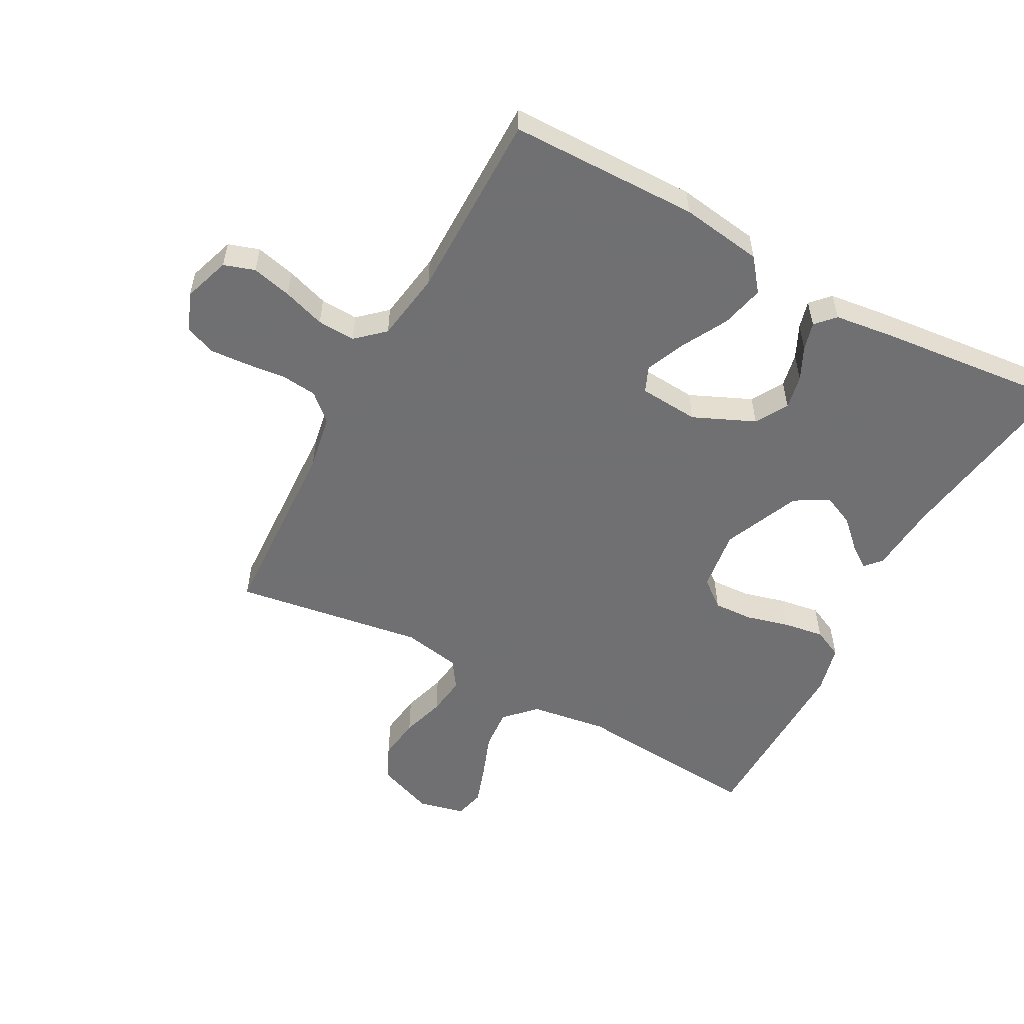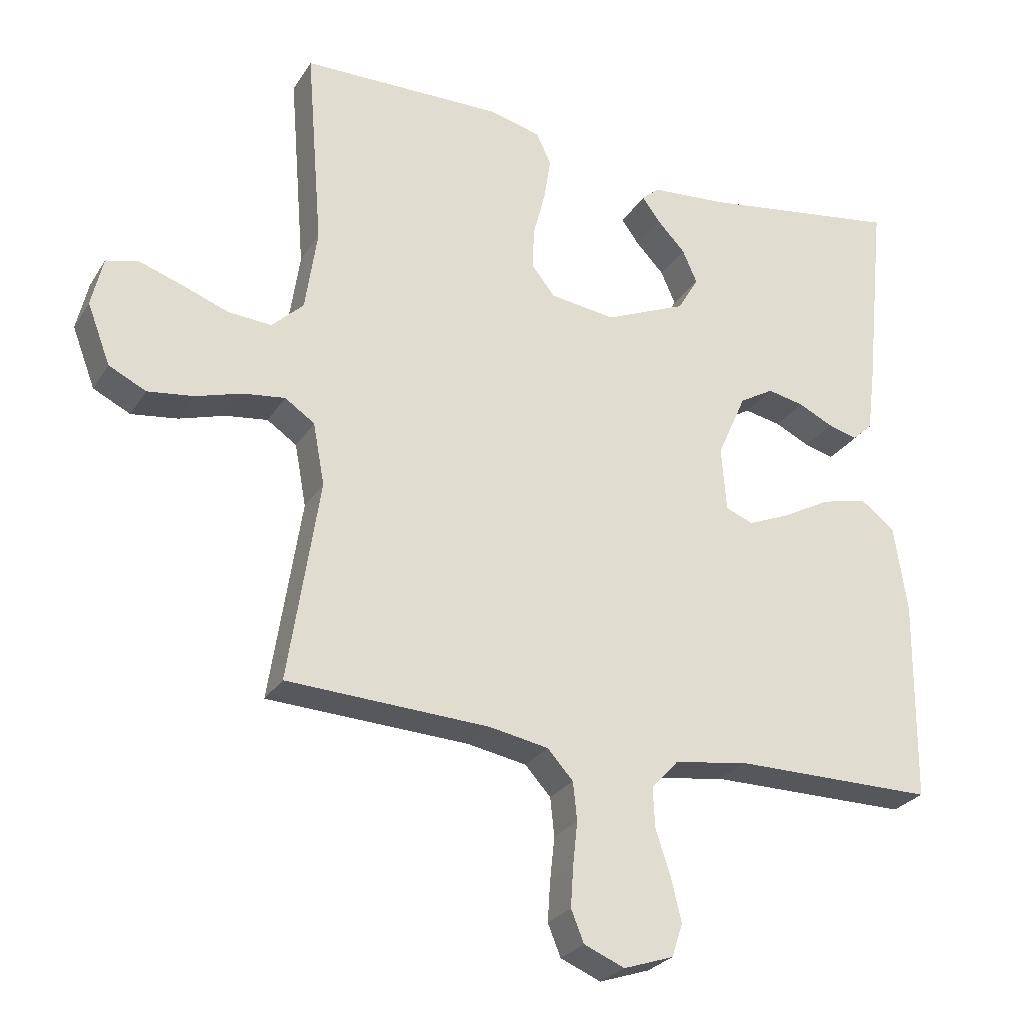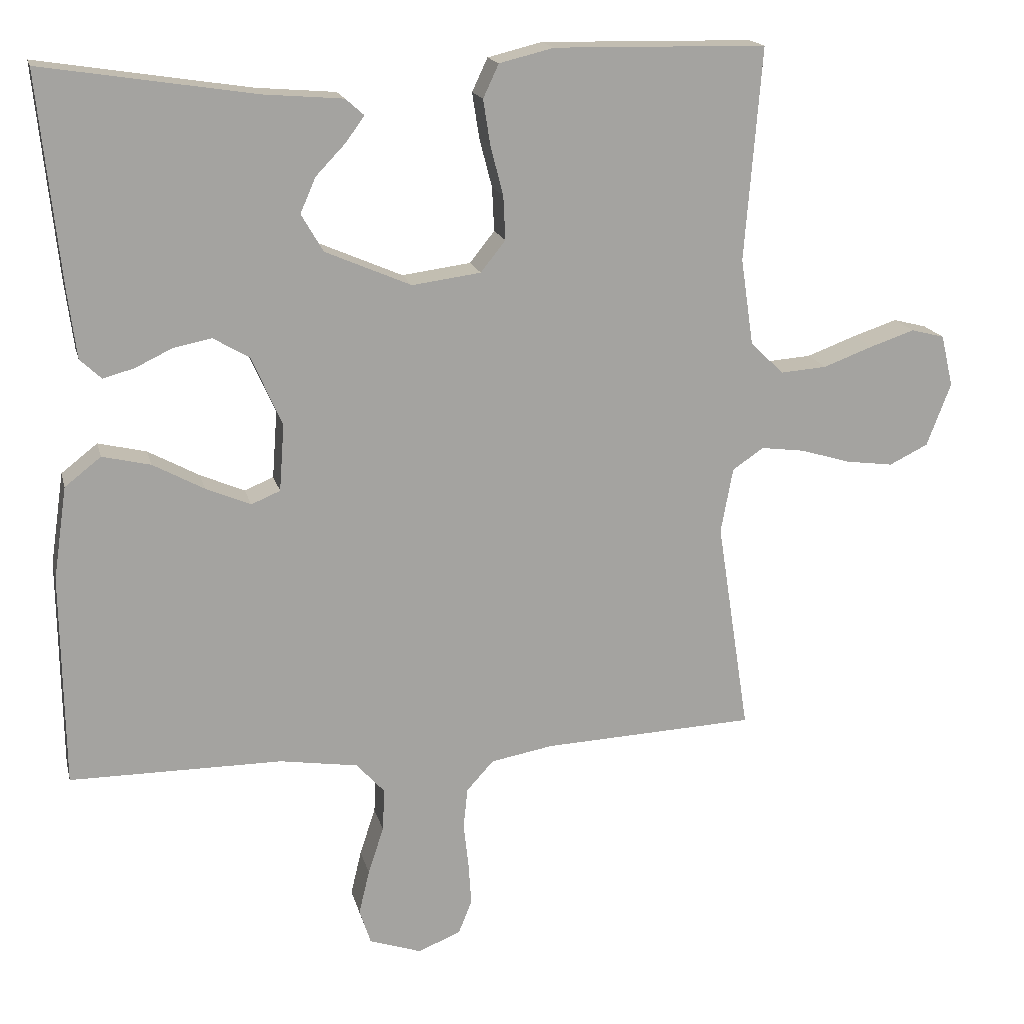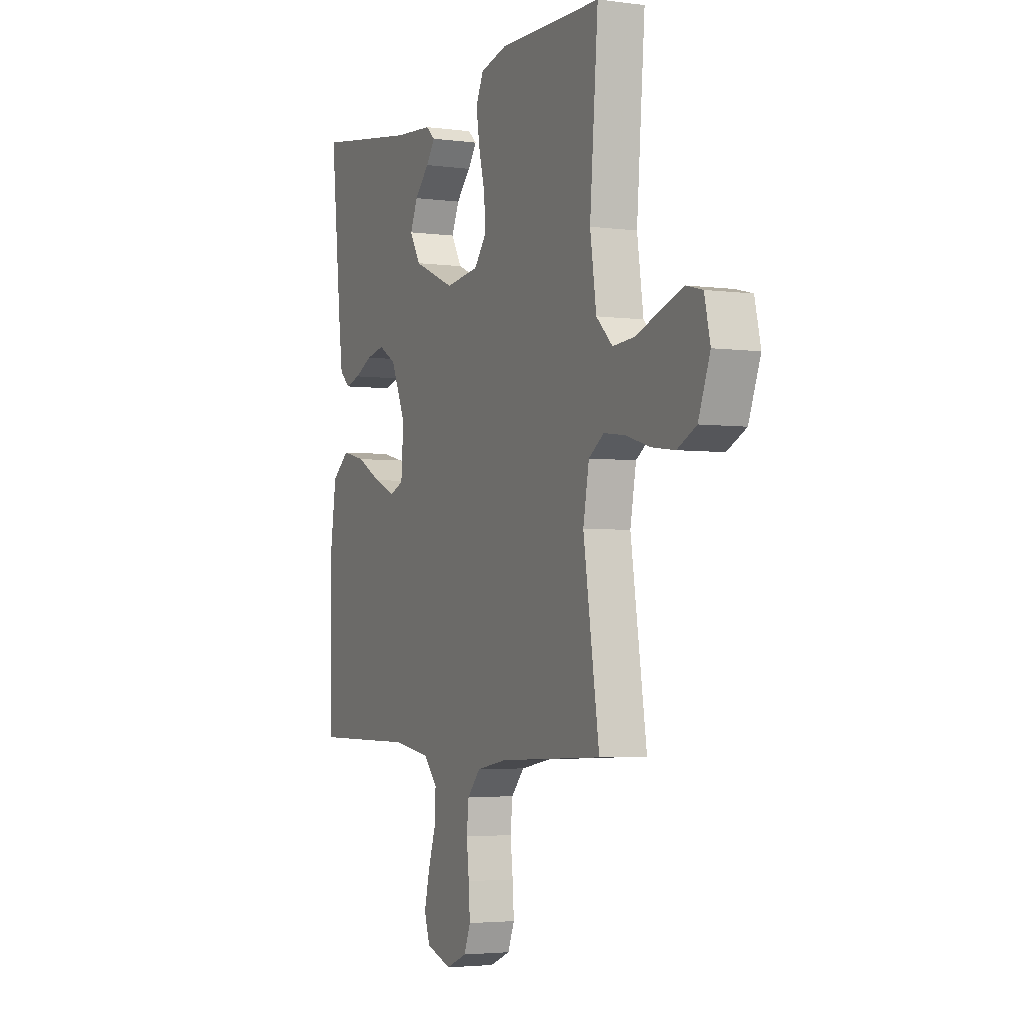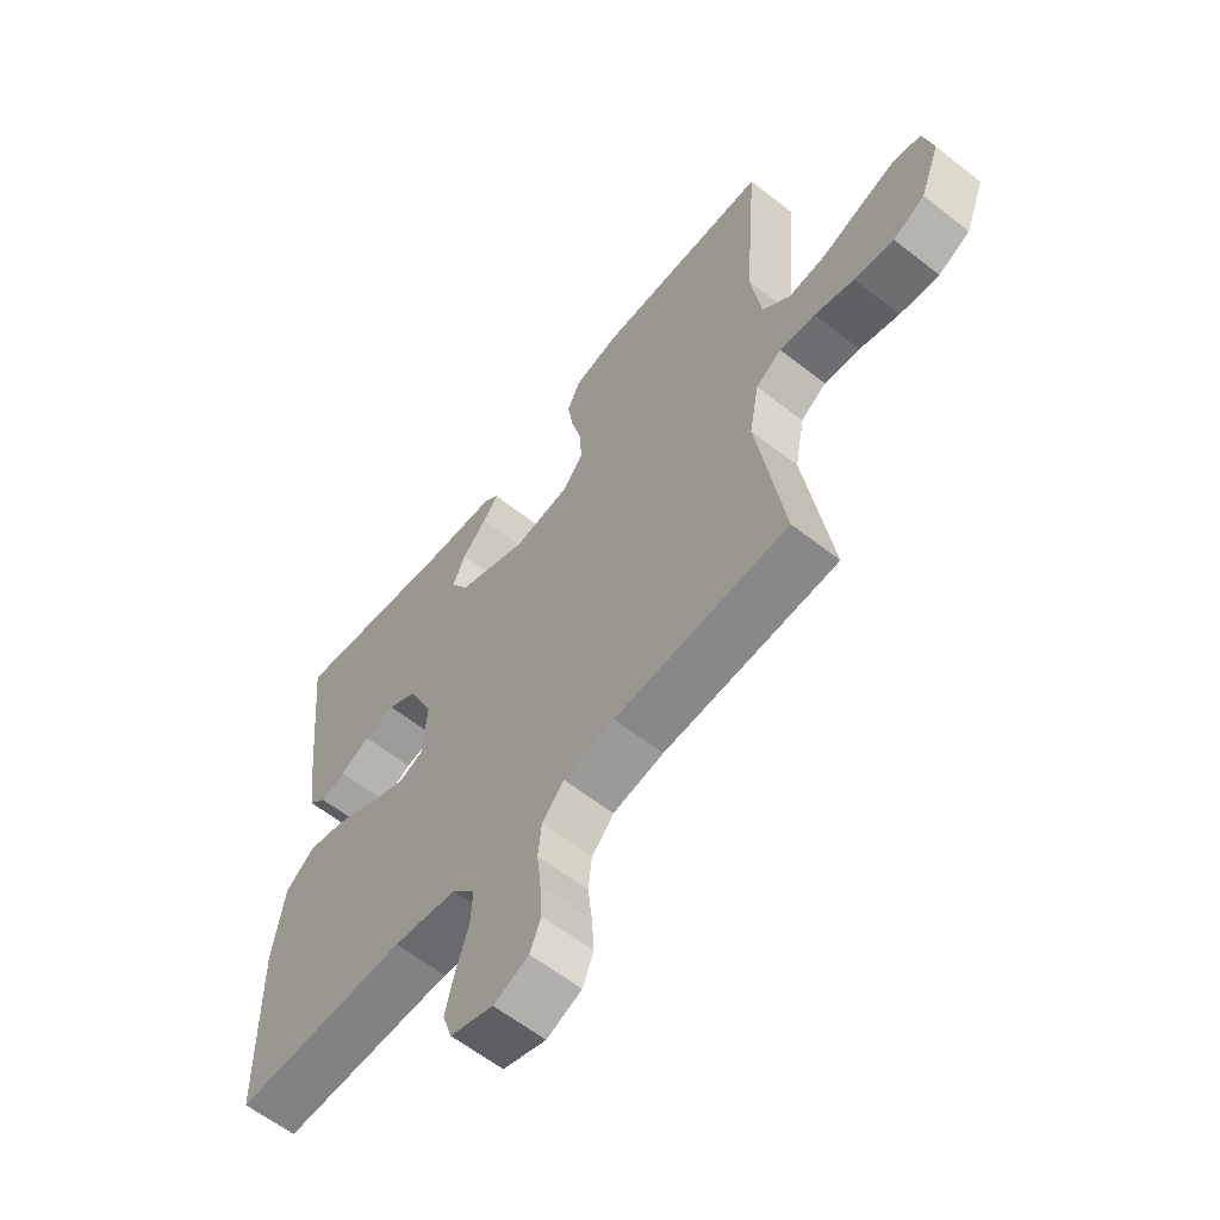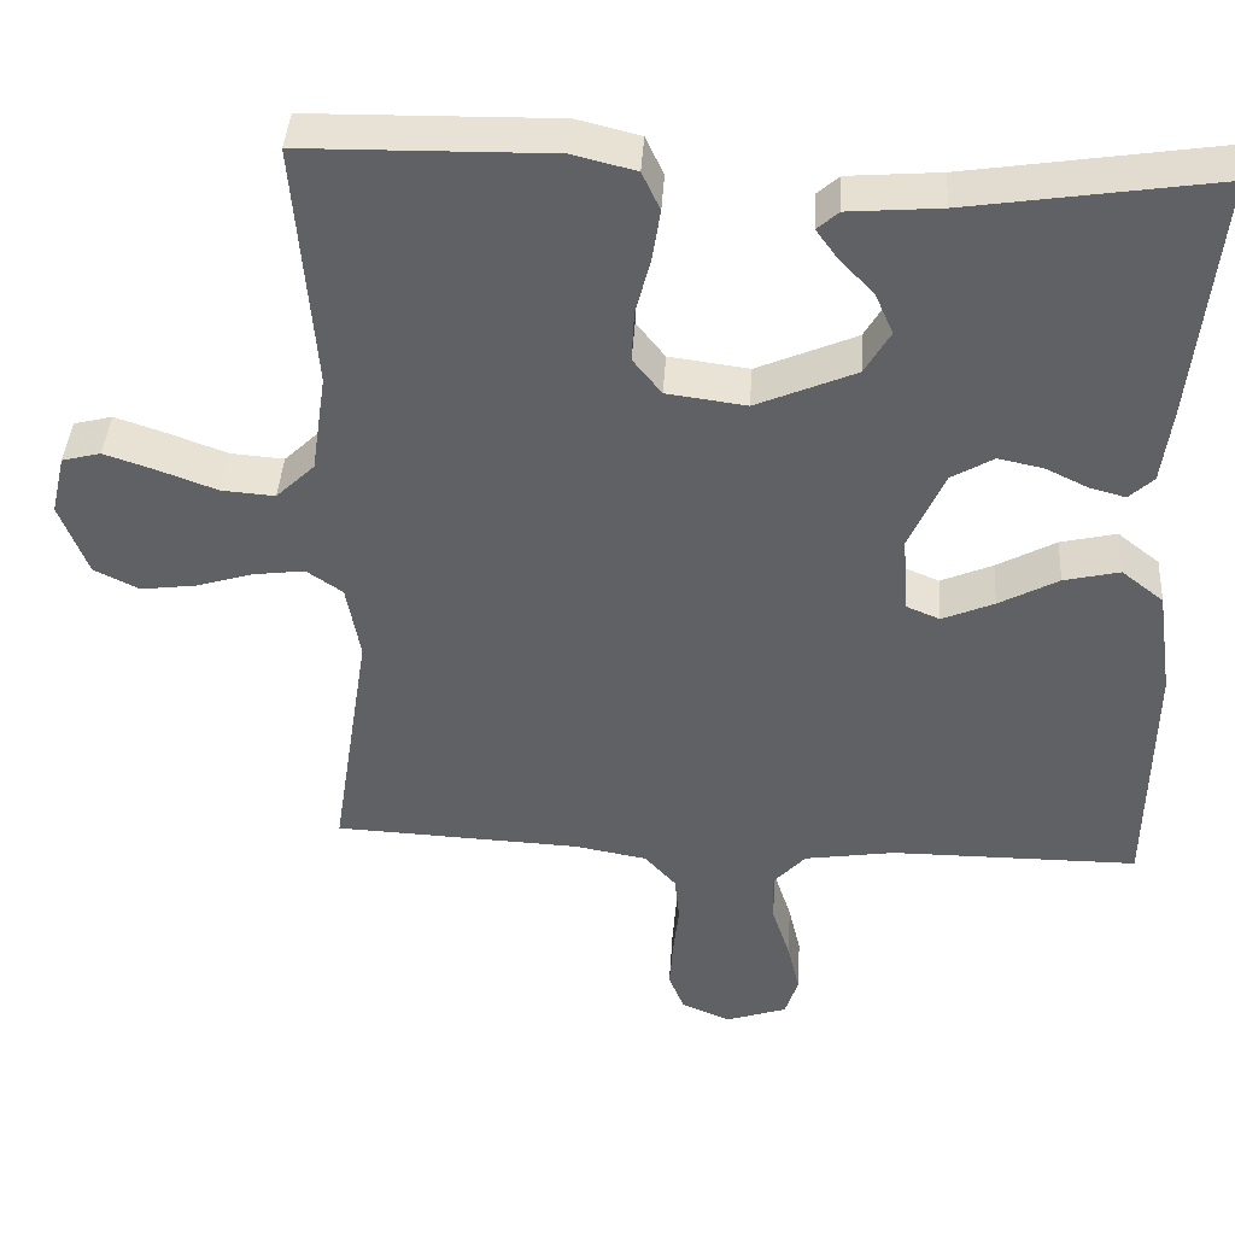
<metadata>
{"format":"obj","ext":"obj","renderer":"f3d","projection":"perspective","resolution":1024,"background":"white","views":[{"elev":-55.0,"azim":-118.4,"up":"+Y"},{"elev":-26.8,"azim":154.5,"up":"+Z"},{"elev":17.0,"azim":-13.2,"up":"+Z"},{"elev":-3.5,"azim":65.5,"up":"+Z"},{"elev":-60.7,"azim":51.3,"up":"+Z"},{"elev":40.6,"azim":-176.4,"up":"+Z"}]}
</metadata>
<code>
v -0.5 0.07 0.5
v -0.2 0.07 0.454
v -0.088 0.07 0.445
v -0.062 0.07 0.422
v -0.088 0.07 0.386
v -0.13 0.07 0.342
v -0.152 0.07 0.292
v -0.121 0.07 0.239
v 0 0.07 0.187
v 0.097 0.07 0.2
v 0.132 0.07 0.244
v 0.129 0.07 0.306
v 0.111 0.07 0.375
v 0.101 0.07 0.439
v 0.123 0.07 0.486
v 0.2 0.07 0.505
v 0.5 0.07 0.5
v 0.476 0.07 0.2
v 0.494 0.07 0.078
v 0.541 0.07 0.033
v 0.606 0.07 0.038
v 0.676 0.07 0.064
v 0.739 0.07 0.085
v 0.786 0.07 0.073
v 0.803 0.07 0
v 0.769 0.07 -0.089
v 0.714 0.07 -0.116
v 0.646 0.07 -0.107
v 0.577 0.07 -0.086
v 0.515 0.07 -0.078
v 0.471 0.07 -0.108
v 0.454 0.07 -0.2
v 0.5 0.07 -0.5
v 0.2 0.07 -0.514
v 0.112 0.07 -0.53
v 0.074 0.07 -0.572
v 0.068 0.07 -0.629
v 0.075 0.07 -0.693
v 0.079 0.07 -0.753
v 0.06 0.07 -0.8
v 0 0.07 -0.825
v -0.074 0.07 -0.8
v -0.09 0.07 -0.751
v -0.075 0.07 -0.688
v -0.053 0.07 -0.621
v -0.05 0.07 -0.561
v -0.09 0.07 -0.517
v -0.2 0.07 -0.5
v -0.5 0.07 -0.5
v -0.504 0.07 -0.2
v -0.485 0.07 -0.07
v -0.434 0.07 -0.03
v -0.366 0.07 -0.046
v -0.294 0.07 -0.085
v -0.231 0.07 -0.112
v -0.19 0.07 -0.095
v -0.183 0.07 0
v -0.226 0.07 0.097
v -0.277 0.07 0.127
v -0.331 0.07 0.116
v -0.383 0.07 0.091
v -0.427 0.07 0.079
v -0.457 0.07 0.107
v -0.469 0.07 0.2
v -0.5 0 0.5
v -0.2 0 0.454
v -0.088 0 0.445
v -0.062 0 0.422
v -0.088 0 0.386
v -0.13 0 0.342
v -0.152 0 0.292
v -0.121 0 0.239
v 0 0 0.187
v 0.097 0 0.2
v 0.132 0 0.244
v 0.129 0 0.306
v 0.111 0 0.375
v 0.101 0 0.439
v 0.123 0 0.486
v 0.2 0 0.505
v 0.5 0 0.5
v 0.476 0 0.2
v 0.494 0 0.078
v 0.541 0 0.033
v 0.606 0 0.038
v 0.676 0 0.064
v 0.739 0 0.085
v 0.786 0 0.073
v 0.803 0 0
v 0.769 0 -0.089
v 0.714 0 -0.116
v 0.646 0 -0.107
v 0.577 0 -0.086
v 0.515 0 -0.078
v 0.471 0 -0.108
v 0.454 0 -0.2
v 0.5 0 -0.5
v 0.2 0 -0.514
v 0.112 0 -0.53
v 0.074 0 -0.572
v 0.068 0 -0.629
v 0.075 0 -0.693
v 0.079 0 -0.753
v 0.06 0 -0.8
v 0 0 -0.825
v -0.074 0 -0.8
v -0.09 0 -0.751
v -0.075 0 -0.688
v -0.053 0 -0.621
v -0.05 0 -0.561
v -0.09 0 -0.517
v -0.2 0 -0.5
v -0.5 0 -0.5
v -0.504 0 -0.2
v -0.485 0 -0.07
v -0.434 0 -0.03
v -0.366 0 -0.046
v -0.294 0 -0.085
v -0.231 0 -0.112
v -0.19 0 -0.095
v -0.183 0 0
v -0.226 0 0.097
v -0.277 0 0.127
v -0.331 0 0.116
v -0.383 0 0.091
v -0.427 0 0.079
v -0.457 0 0.107
v -0.469 0 0.2
f 64 1 2
f 63 64 2
f 62 63 2
f 61 62 2
f 60 61 2
f 59 60 2 3
f 52 53 54
f 51 52 54
f 50 51 54
f 49 50 54
f 48 49 54
f 47 48 54 55
f 46 47 55 56
f 43 44 45
f 42 43 45
f 41 42 45
f 40 41 45
f 39 40 45
f 38 39 45
f 37 38 45
f 36 37 45 46
f 46 56 57
f 36 46 57
f 35 36 57
f 32 33 34
f 35 57 58
f 34 35 58
f 32 34 58
f 31 32 58
f 27 28 29
f 26 27 29
f 25 26 29
f 24 25 29
f 23 24 29
f 22 23 29
f 21 22 29
f 20 21 29 30
f 16 17 18
f 15 16 18
f 14 15 18
f 13 14 18
f 12 13 18
f 11 12 18 19
f 20 30 31
f 19 20 31
f 11 19 31
f 10 11 31
f 3 4 5 6
f 3 6 7
f 59 3 7
f 31 58 59
f 10 31 59
f 9 10 59
f 8 9 59
f 7 8 59
f 66 65 128
f 66 128 127
f 66 127 126
f 66 126 125
f 66 125 124
f 67 66 124 123
f 118 117 116
f 118 116 115
f 118 115 114
f 118 114 113
f 118 113 112
f 119 118 112 111
f 120 119 111 110
f 109 108 107
f 109 107 106
f 109 106 105
f 109 105 104
f 109 104 103
f 109 103 102
f 109 102 101
f 110 109 101 100
f 121 120 110
f 121 110 100
f 121 100 99
f 98 97 96
f 122 121 99
f 122 99 98
f 122 98 96
f 122 96 95
f 93 92 91
f 93 91 90
f 93 90 89
f 93 89 88
f 93 88 87
f 93 87 86
f 93 86 85
f 94 93 85 84
f 82 81 80
f 82 80 79
f 82 79 78
f 82 78 77
f 82 77 76
f 83 82 76 75
f 95 94 84
f 95 84 83
f 95 83 75
f 95 75 74
f 70 69 68 67
f 71 70 67
f 71 67 123
f 123 122 95
f 123 95 74
f 123 74 73
f 123 73 72
f 123 72 71
f 1 65 66 2
f 2 66 67 3
f 3 67 68 4
f 4 68 69 5
f 5 69 70 6
f 6 70 71 7
f 7 71 72 8
f 8 72 73 9
f 9 73 74 10
f 10 74 75 11
f 11 75 76 12
f 12 76 77 13
f 13 77 78 14
f 14 78 79 15
f 15 79 80 16
f 16 80 81 17
f 17 81 82 18
f 18 82 83 19
f 19 83 84 20
f 20 84 85 21
f 21 85 86 22
f 22 86 87 23
f 23 87 88 24
f 24 88 89 25
f 25 89 90 26
f 26 90 91 27
f 27 91 92 28
f 28 92 93 29
f 29 93 94 30
f 30 94 95 31
f 31 95 96 32
f 32 96 97 33
f 33 97 98 34
f 34 98 99 35
f 35 99 100 36
f 36 100 101 37
f 37 101 102 38
f 38 102 103 39
f 39 103 104 40
f 40 104 105 41
f 41 105 106 42
f 42 106 107 43
f 43 107 108 44
f 44 108 109 45
f 45 109 110 46
f 46 110 111 47
f 47 111 112 48
f 48 112 113 49
f 49 113 114 50
f 50 114 115 51
f 51 115 116 52
f 52 116 117 53
f 53 117 118 54
f 54 118 119 55
f 55 119 120 56
f 56 120 121 57
f 57 121 122 58
f 58 122 123 59
f 59 123 124 60
f 60 124 125 61
f 61 125 126 62
f 62 126 127 63
f 63 127 128 64
f 64 128 65 1

</code>
